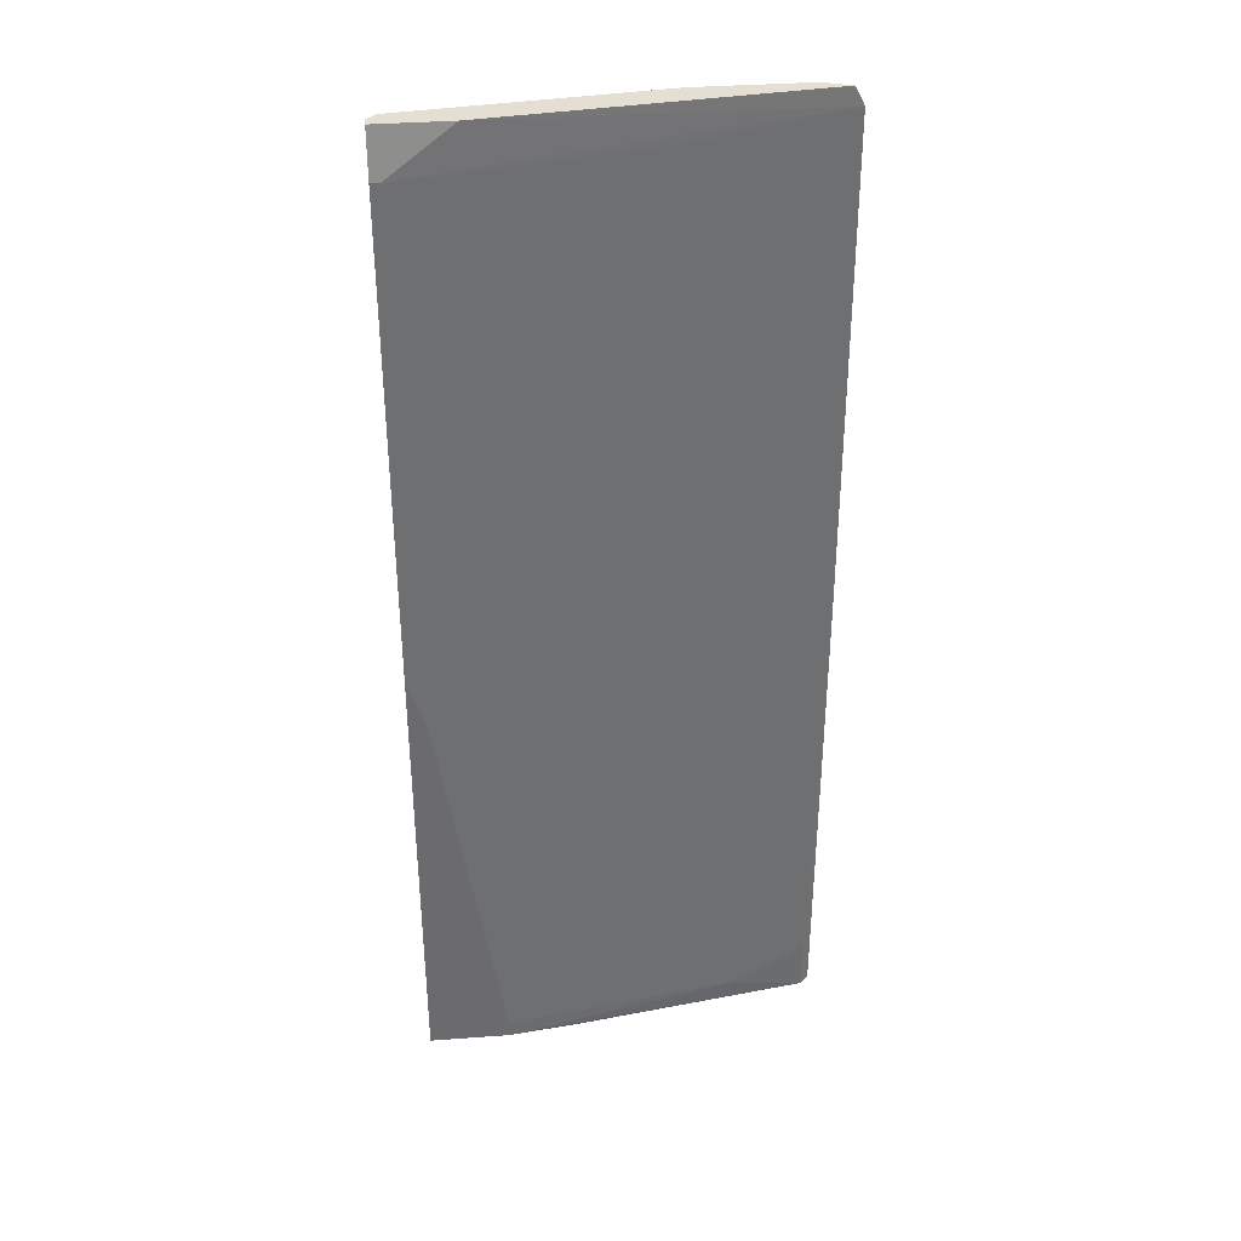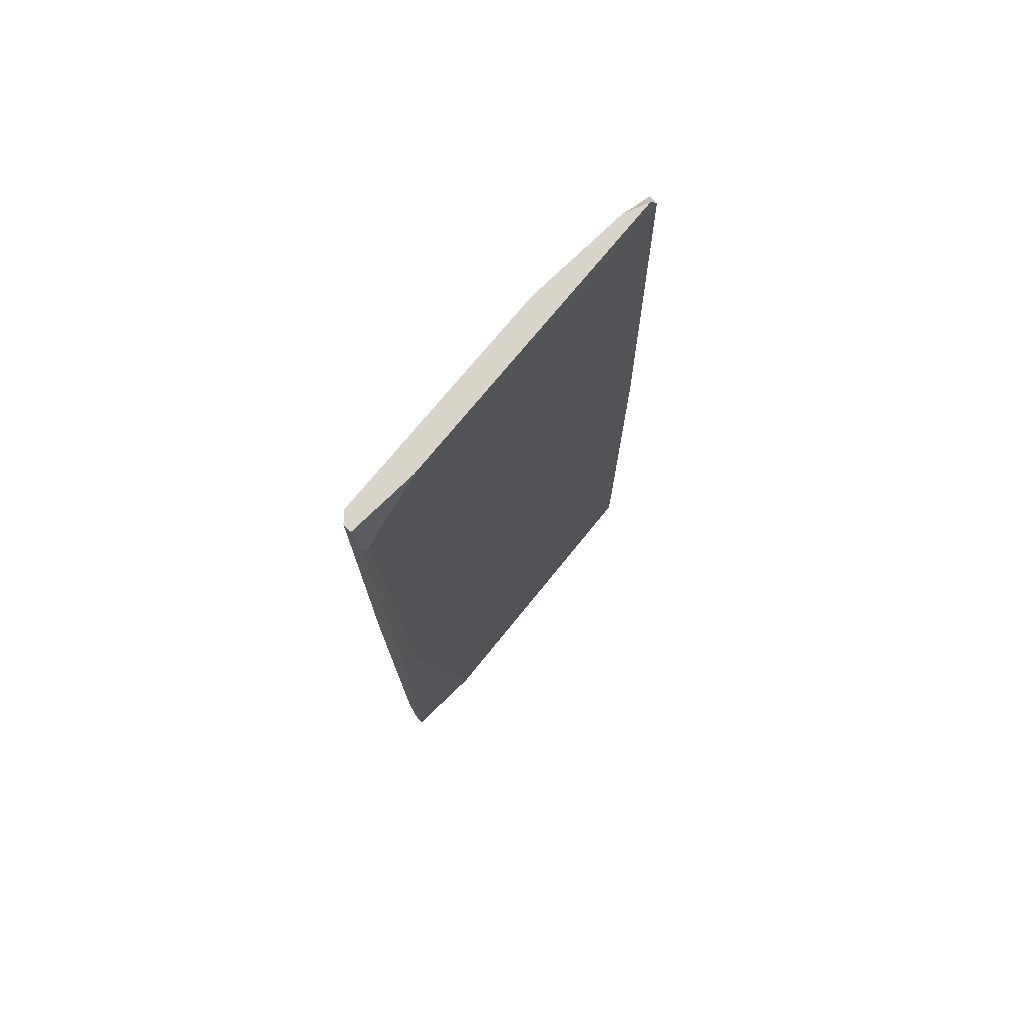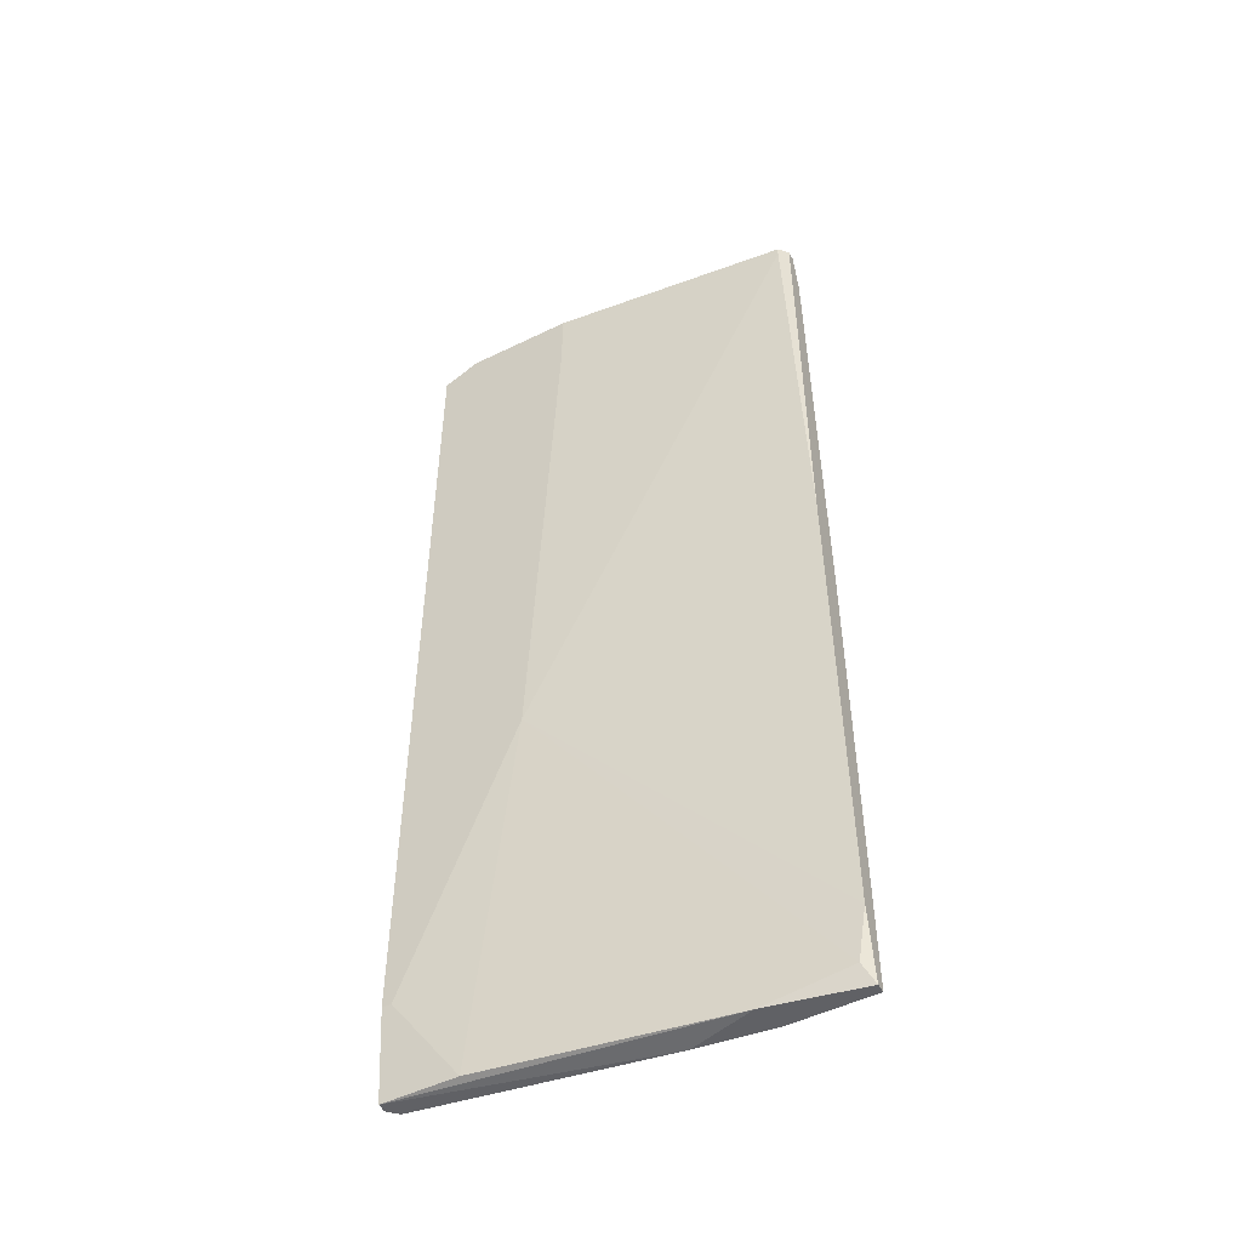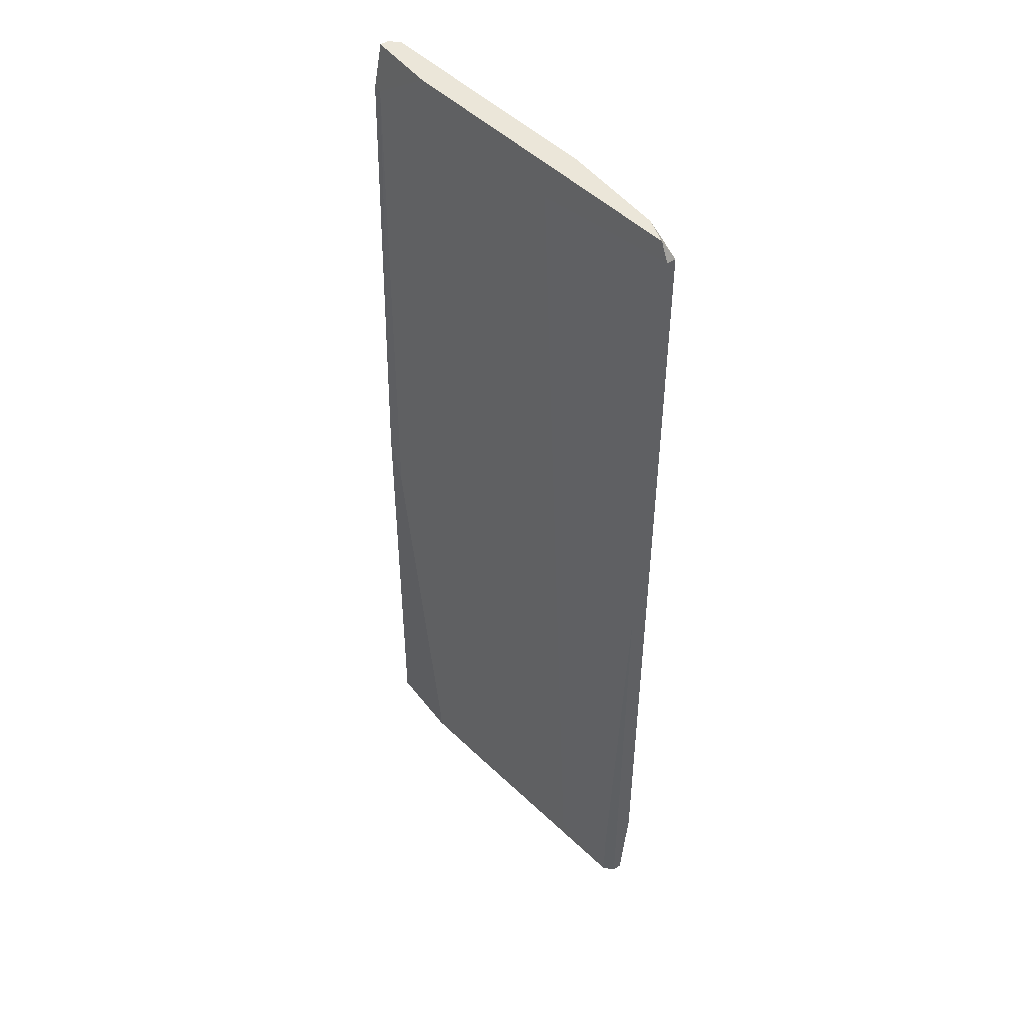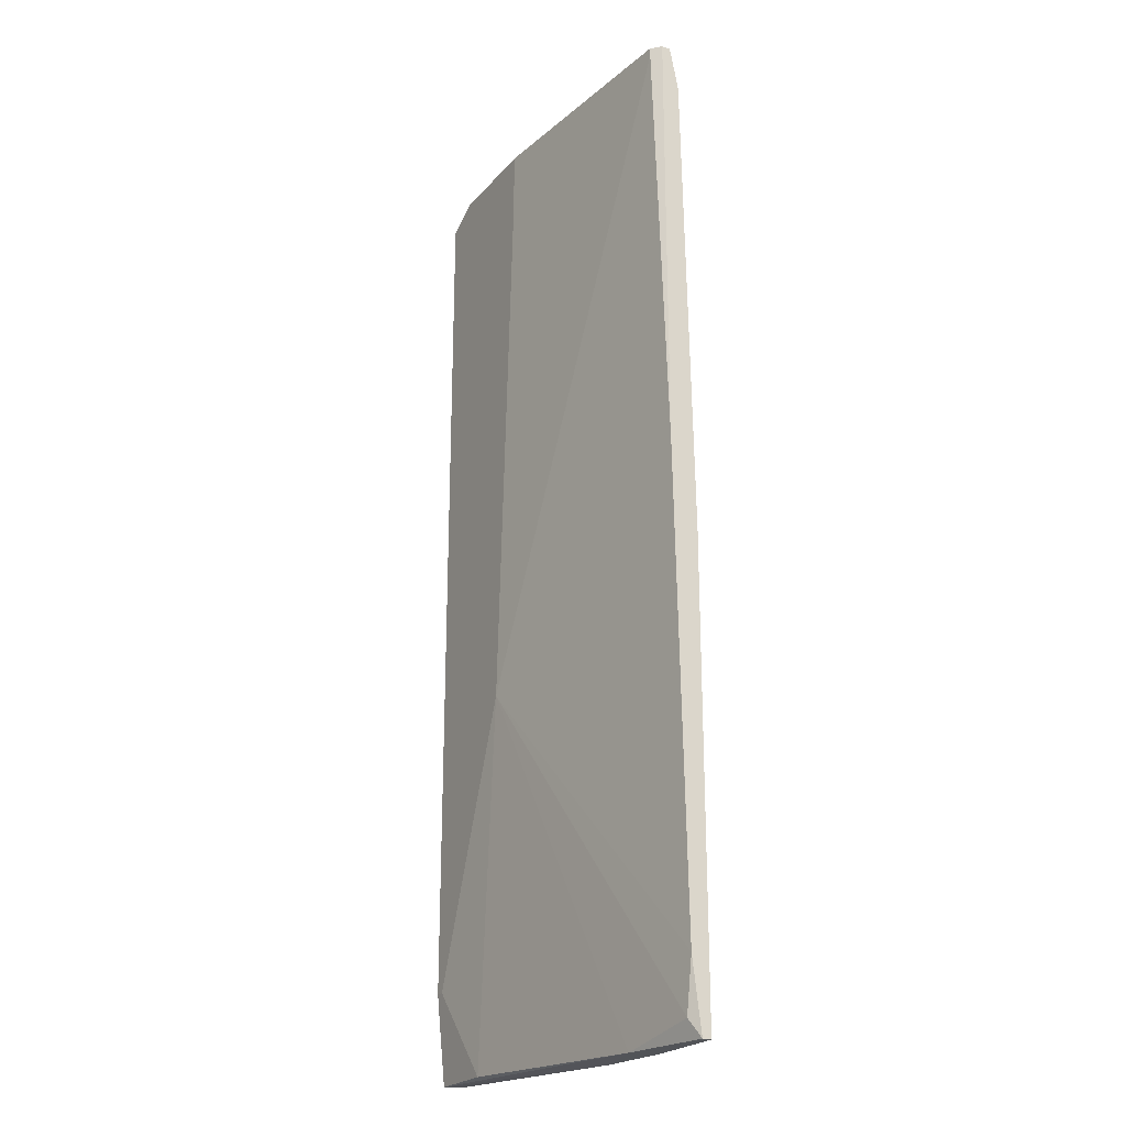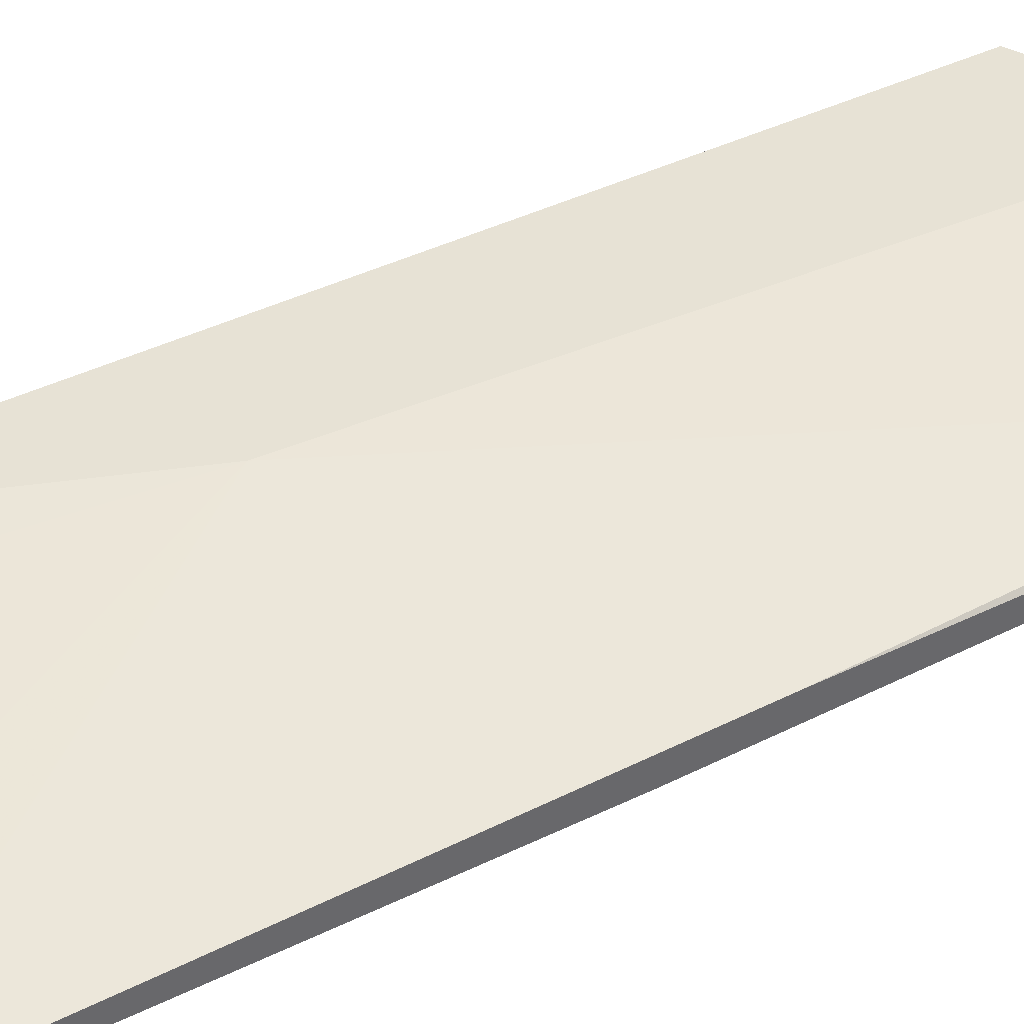
<metadata>
{"format":"obj","ext":"obj","renderer":"f3d","projection":"perspective","resolution":1024,"background":"white","views":[{"elev":36.9,"azim":-5.4,"up":"+Z"},{"elev":75.4,"azim":-44.0,"up":"+Z"},{"elev":-50.4,"azim":-151.8,"up":"+Z"},{"elev":47.8,"azim":54.4,"up":"+Z"},{"elev":-22.8,"azim":-119.4,"up":"+Z"},{"elev":40.5,"azim":-121.1,"up":"+Y"}]}
</metadata>
<code>
v 0.05108 -0.01473 0.08982
v 0.04453 -0.01638 -0.09047
v -0.01282 -0.02457 0.0816
v -0.01282 -0.02293 -0.08883
v -0.01282 -0.01965 0.08816
v -0.01282 -0.01965 0.08982
v 0.03142 -0.01473 0.07833
v 0.03142 -0.01473 0.08982
v 0.05601 -0.01965 -0.09047
v 0.05601 -0.01965 -0.08062
v 0.05601 -0.01638 0.08982
v 0.05601 -0.01474 -0.07408
v 0.02978 -0.01965 0.08324
v 0.04289 -0.02129 -0.08719
v 0.001929 -0.02129 -0.09213
v 0.03634 -0.01473 -0.02328
v -0.01447 -0.02621 -0.09213
v -0.01447 -0.02621 -0.00689
v -0.01447 -0.02457 -0.09213
v -0.01447 -0.02457 0.0816
v -0.01447 -0.02293 -0.079
v -0.01447 -0.02293 0.08982
v -0.01447 -0.02129 0.009477
v -0.01447 -0.02129 0.08982
v 0.000291 -0.02621 -0.08883
v 0.000291 -0.02621 -0.09213
v -0.01119 -0.02621 -0.01672
v 0.0134 -0.02457 -0.09213
v -0.001347 -0.02293 0.08982
v 0.05765 -0.01638 -0.09047
v 0.05765 -0.01638 0.08652
v 0.05765 -0.01801 -0.09047
v 0.05765 -0.01801 -0.001957
v 0.05765 -0.01474 -0.07408
v 0.05765 -0.01474 0.08652
f 9 14 26
f 6 1 8
f 1 16 8
f 35 31 30
f 1 6 22
f 16 12 2
f 12 30 2
f 17 25 18
f 22 17 18
f 17 22 23
f 3 31 29
f 1 22 29
f 22 3 29
f 4 16 15
f 16 2 15
f 2 30 15
f 16 4 21
f 17 23 21
f 23 16 21
f 30 31 33
f 10 9 33
f 17 15 28
f 15 30 28
f 35 1 11
f 31 35 11
f 1 29 11
f 29 31 11
f 18 25 27
f 3 18 27
f 1 35 34
f 16 1 34
f 12 16 34
f 35 30 34
f 30 12 34
f 6 8 7
f 8 16 7
f 30 33 32
f 33 9 32
f 9 28 32
f 28 30 32
f 22 6 24
f 6 23 24
f 23 22 24
f 3 22 20
f 18 3 20
f 22 18 20
f 31 3 13
f 33 31 13
f 3 27 13
f 13 27 14
f 9 10 14
f 10 33 14
f 27 25 14
f 33 13 14
f 23 6 5
f 16 23 5
f 6 7 5
f 7 16 5
f 15 17 19
f 4 15 19
f 17 21 19
f 21 4 19
f 25 17 26
f 17 28 26
f 28 9 26
f 14 25 26

</code>
